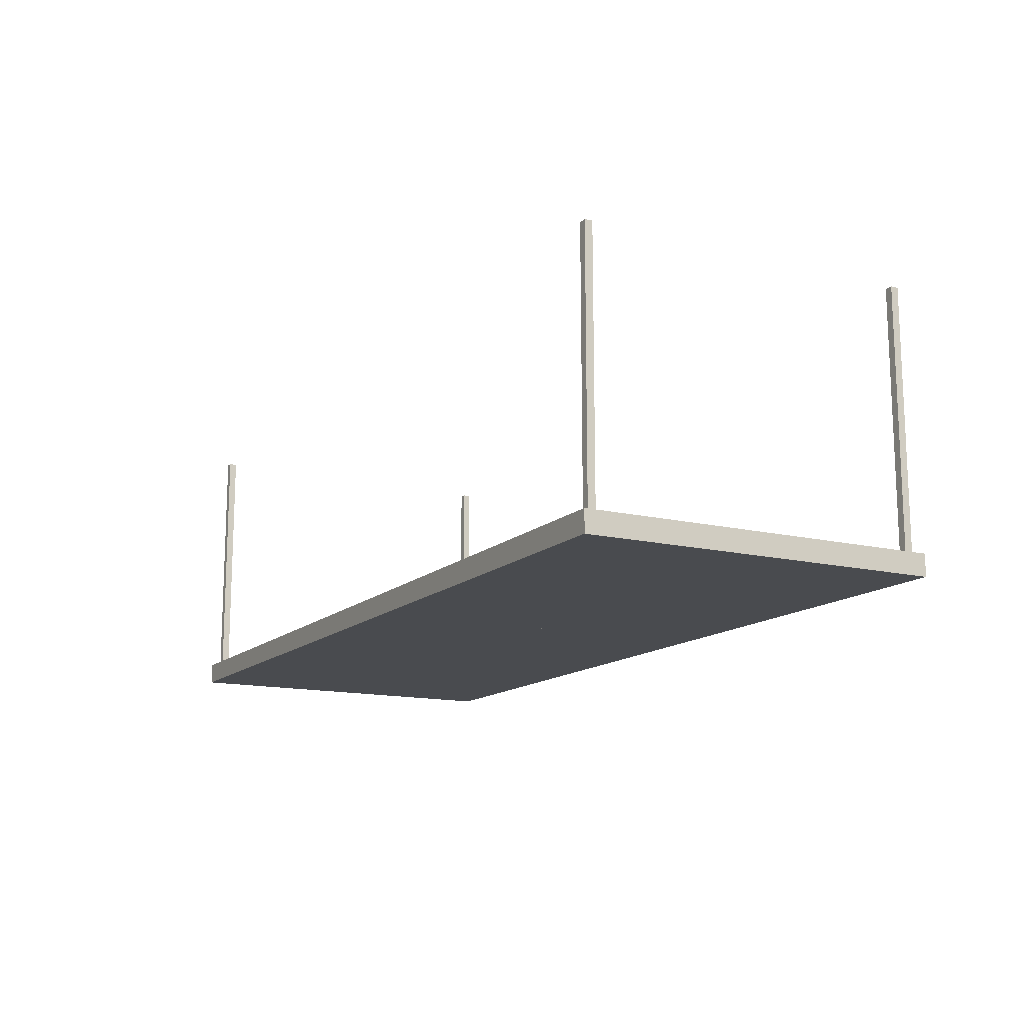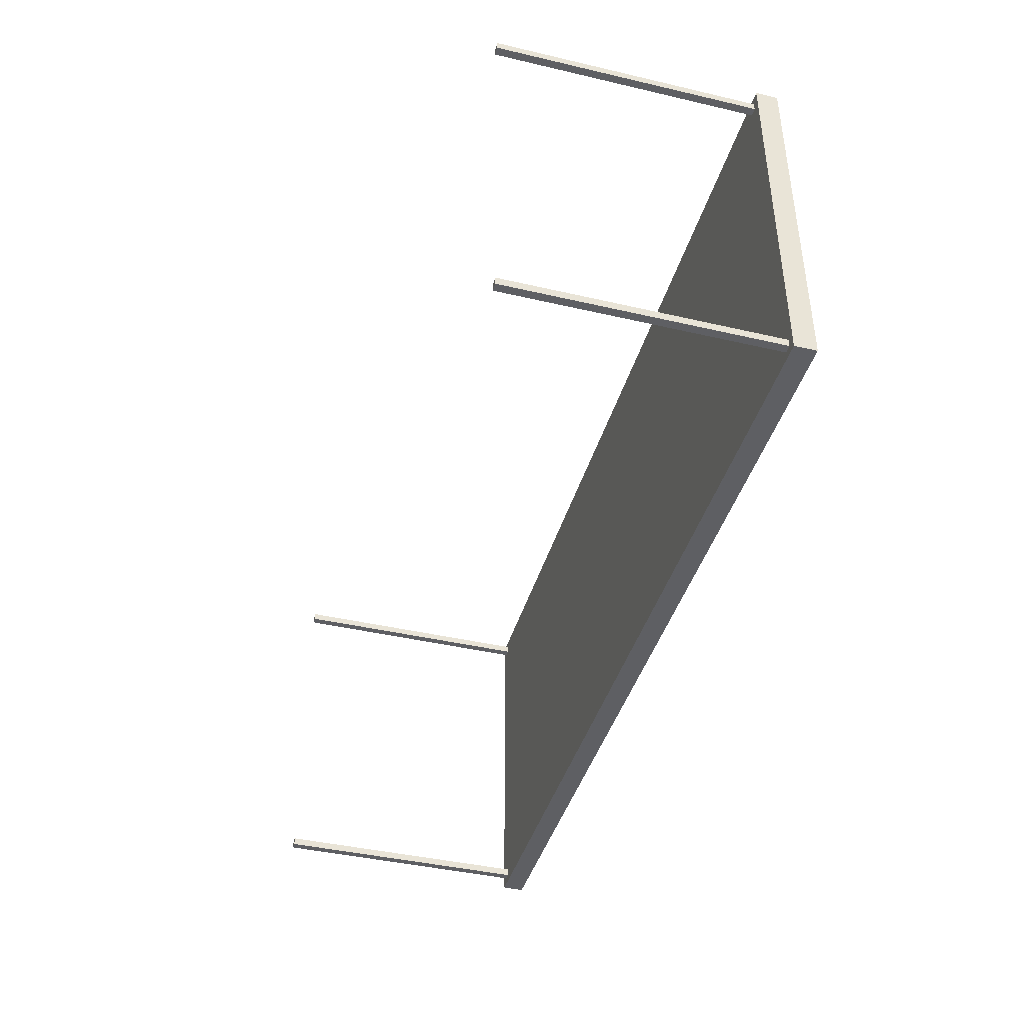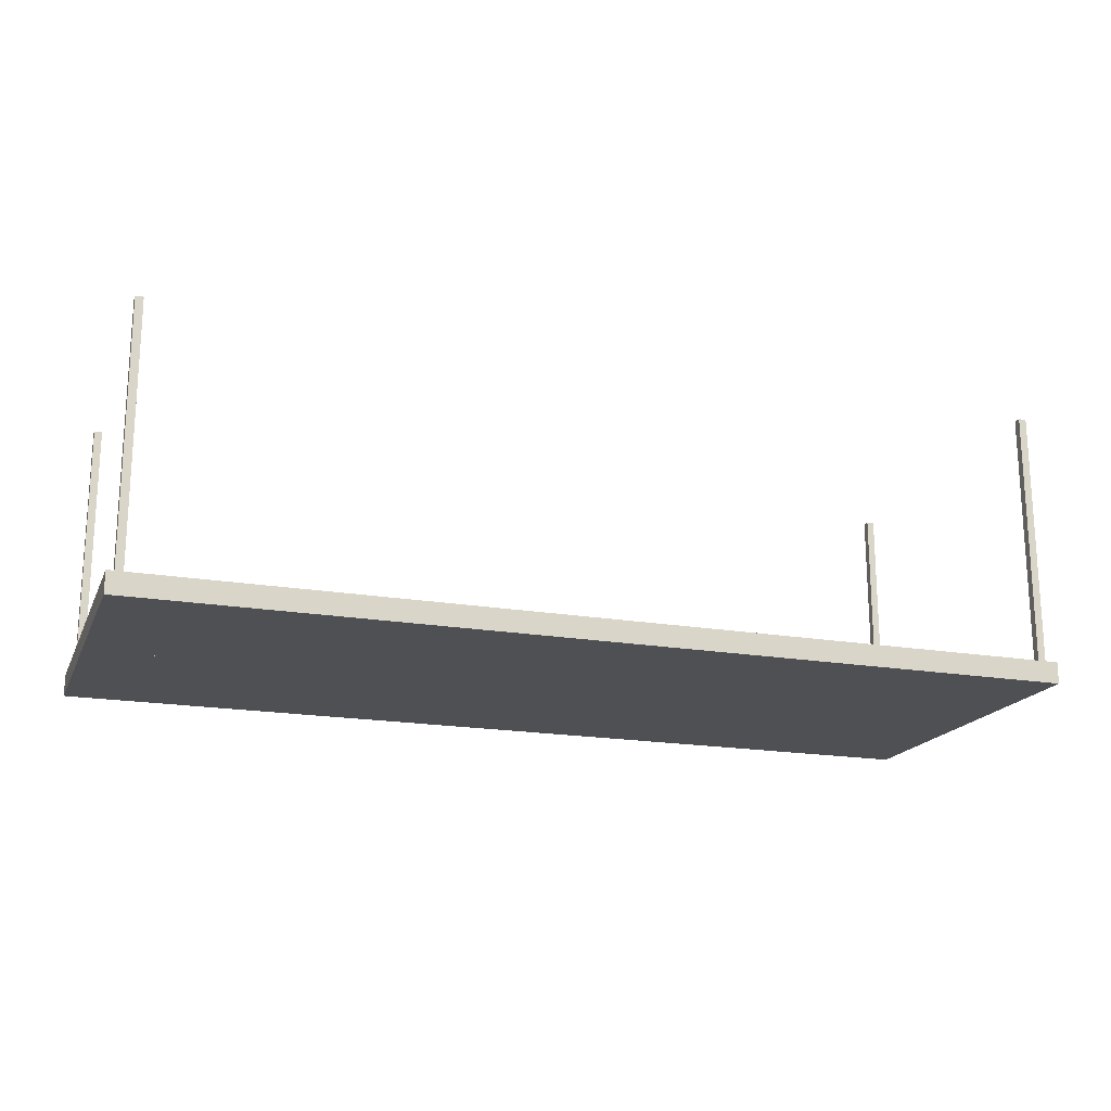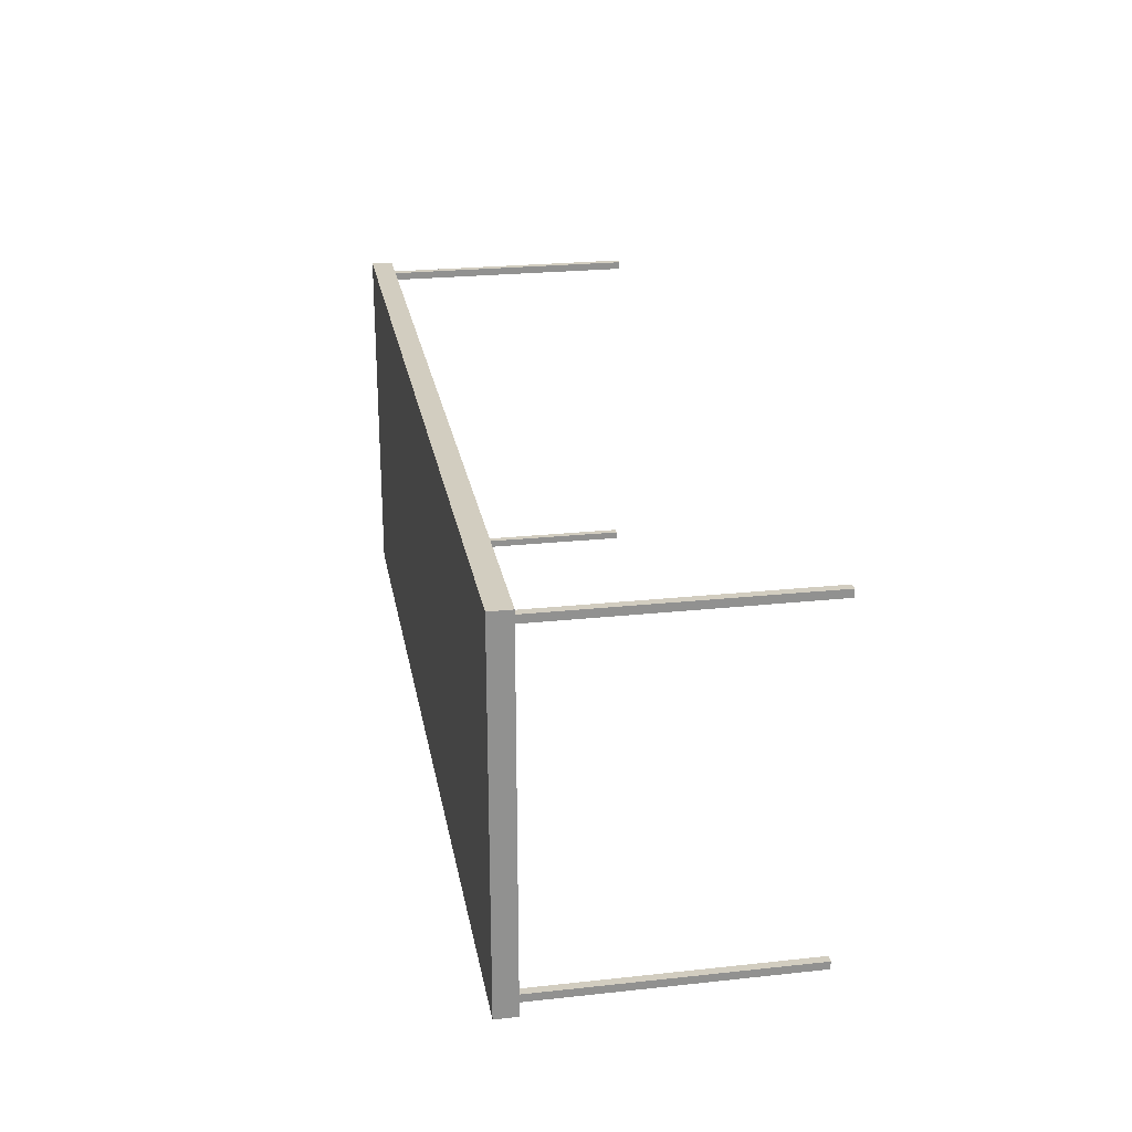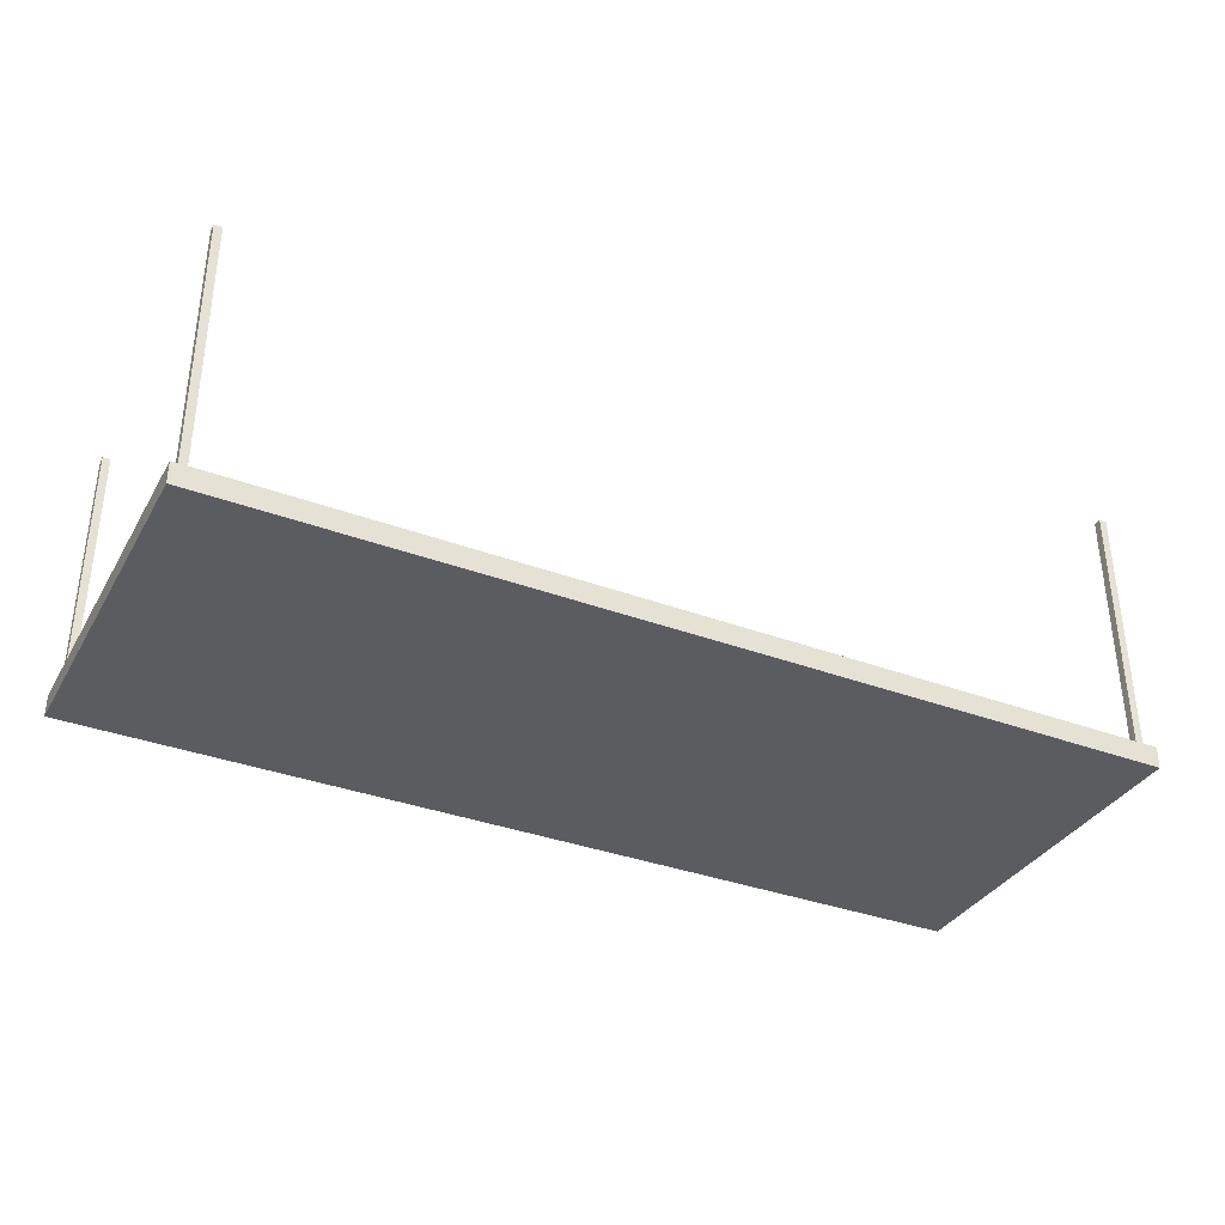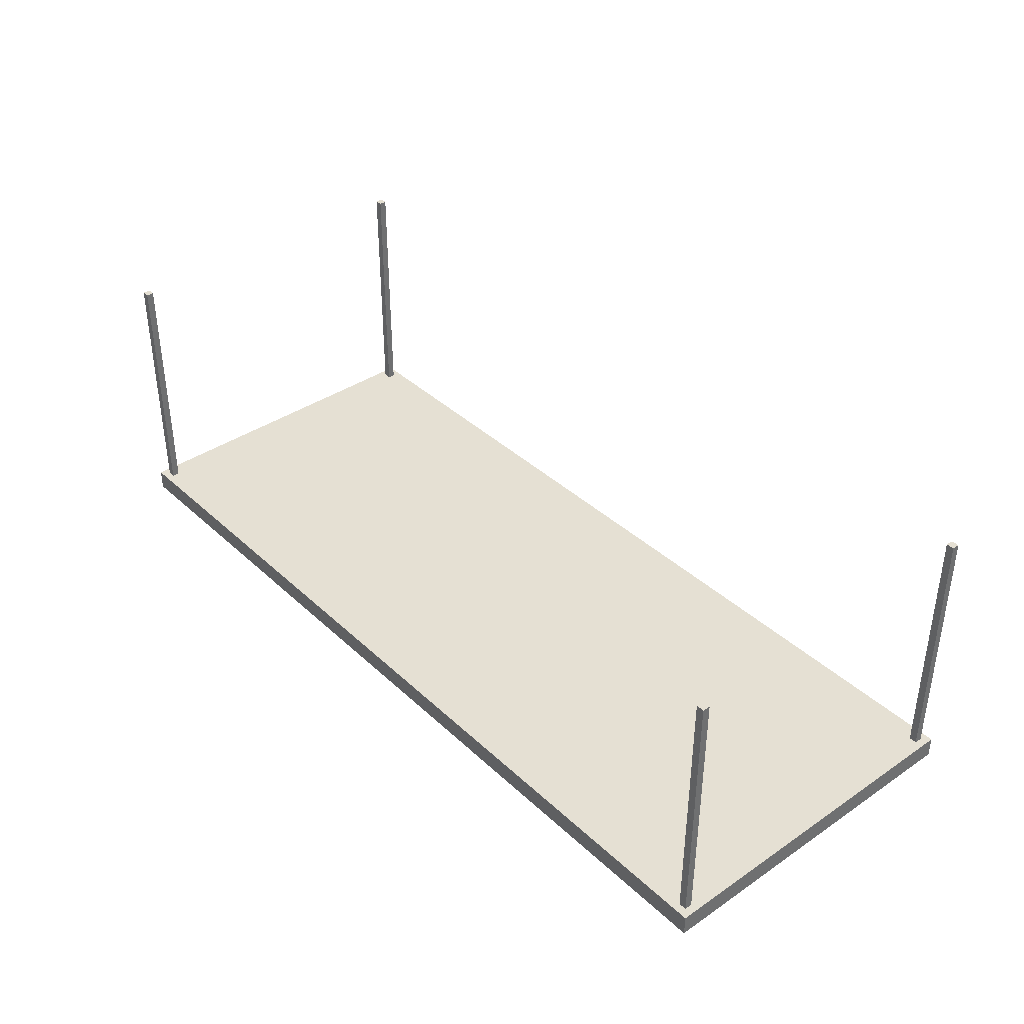
<metadata>
{"format":"obj","ext":"obj","renderer":"f3d","projection":"perspective","resolution":1024,"background":"white","views":[{"elev":-14.0,"azim":61.7,"up":"+Z"},{"elev":-41.9,"azim":74.4,"up":"+Y"},{"elev":-18.5,"azim":-18.6,"up":"+Z"},{"elev":24.4,"azim":-100.0,"up":"+Y"},{"elev":-35.2,"azim":-26.4,"up":"+Z"},{"elev":38.0,"azim":49.4,"up":"+Z"}]}
</metadata>
<code>
o Table_Cube.097
v 6.67 2.613 0.1572
v 6.67 2.613 -0.1572
v 6.554 2.613 -0.1572
v 6.554 2.613 0.1572
v 6.67 2.497 -0.1572
v 6.67 2.497 0.1572
v 6.554 2.497 0.1572
v 6.554 2.497 -0.1572
v 6.44 2.613 0.1572
v 6.44 2.613 -0.1572
v 6.44 2.497 -0.1572
v 6.44 2.497 0.1572
v 6.67 2.387 -0.1572
v 6.67 2.387 0.1572
v 6.554 2.387 0.1572
v 6.554 2.387 -0.1572
v 6.44 2.387 0.1572
v 6.44 2.387 -0.1572
v 6.554 2.497 3.918
v 6.44 2.497 3.918
v 6.554 2.387 3.918
v 6.44 2.387 3.918
v 0 2.613 0.1572
v 0 2.613 -0.1572
v -6.67 2.613 0.1572
v -6.67 2.613 -0.1572
v -6.554 2.613 -0.1572
v -6.554 2.613 0.1572
v 0 2.497 0.1572
v 0 2.497 -0.1572
v -6.67 2.497 -0.1572
v -6.67 2.497 0.1572
v -6.554 2.497 0.1572
v -6.554 2.497 -0.1572
v -6.44 2.613 0.1572
v -6.44 2.613 -0.1572
v -6.44 2.497 -0.1572
v -6.44 2.497 0.1572
v 0 2.387 -0.1572
v -6.67 2.387 -0.1572
v -6.67 2.387 0.1572
v -6.554 2.387 0.1572
v -6.554 2.387 -0.1572
v 0 2.387 0.1572
v -6.44 2.387 0.1572
v -6.44 2.387 -0.1572
v -6.554 2.497 3.918
v -6.44 2.497 3.918
v -6.554 2.387 3.918
v -6.44 2.387 3.918
v 6.67 0 0.1572
v 6.67 -2.613 0.1572
v 6.67 0 -0.1572
v 6.67 -2.613 -0.1572
v 6.554 0 -0.1572
v 6.554 -2.613 -0.1572
v 6.554 0 0.1572
v 6.554 -2.613 0.1572
v 6.67 -2.497 -0.1572
v 6.67 -2.497 0.1572
v 6.554 -2.497 0.1572
v 6.554 -2.497 -0.1572
v 6.44 0 -0.1572
v 6.44 -2.613 0.1572
v 6.44 -2.613 -0.1572
v 6.44 0 0.1572
v 6.44 -2.497 -0.1572
v 6.44 -2.497 0.1572
v 6.67 -2.387 -0.1572
v 6.67 -2.387 0.1572
v 6.554 -2.387 0.1572
v 6.554 -2.387 -0.1572
v 6.44 -2.387 0.1572
v 6.44 -2.387 -0.1572
v 6.554 -2.497 3.918
v 6.44 -2.497 3.918
v 6.554 -2.387 3.918
v 6.44 -2.387 3.918
v 0 0 0.1572
v 0 -2.613 0.1572
v 0 0 -0.1572
v 0 -2.613 -0.1572
v -6.67 0 0.1572
v -6.67 -2.613 0.1572
v -6.67 0 -0.1572
v -6.67 -2.613 -0.1572
v -6.554 0 -0.1572
v -6.554 -2.613 -0.1572
v -6.554 0 0.1572
v -6.554 -2.613 0.1572
v 0 -2.497 0.1572
v 0 -2.497 -0.1572
v -6.67 -2.497 -0.1572
v -6.67 -2.497 0.1572
v -6.554 -2.497 0.1572
v -6.554 -2.497 -0.1572
v -6.44 0 -0.1572
v -6.44 -2.613 0.1572
v -6.44 -2.613 -0.1572
v -6.44 0 0.1572
v -6.44 -2.497 -0.1572
v -6.44 -2.497 0.1572
v 0 -2.387 -0.1572
v -6.67 -2.387 -0.1572
v -6.67 -2.387 0.1572
v -6.554 -2.387 0.1572
v -6.554 -2.387 -0.1572
v 0 -2.387 0.1572
v -6.44 -2.387 0.1572
v -6.44 -2.387 -0.1572
v -6.554 -2.497 3.918
v -6.44 -2.497 3.918
v -6.554 -2.387 3.918
v -6.44 -2.387 3.918
f 8 3 2 5
f 5 2 1 6
f 12 9 23 29
f 10 24 23 9
f 2 3 4 1
f 6 1 4 7
f 11 10 3 8
f 18 11 8 16
f 14 6 7 15
f 17 12 29 44
f 13 5 6 14
f 16 8 5 13
f 12 17 22 20
f 39 30 11 18
f 30 24 10 11
f 3 10 9 4
f 7 4 9 12
f 81 39 18 63
f 57 15 17 66
f 55 16 13 53
f 53 13 14 51
f 66 17 44 79
f 51 14 15 57
f 63 18 16 55
f 21 19 20 22
f 7 12 20 19
f 17 15 21 22
f 15 7 19 21
f 29 30 24 23
f 34 31 26 27
f 31 32 25 26
f 38 29 23 35
f 36 35 23 24
f 26 25 28 27
f 32 33 28 25
f 37 34 27 36
f 46 43 34 37
f 41 42 33 32
f 45 44 29 38
f 40 41 32 31
f 43 40 31 34
f 44 39 30 29
f 38 48 50 45
f 39 46 37 30
f 30 37 36 24
f 27 28 35 36
f 33 38 35 28
f 81 97 46 39
f 89 100 45 42
f 79 81 39 44
f 87 85 40 43
f 85 83 41 40
f 100 79 44 45
f 83 89 42 41
f 97 87 43 46
f 49 50 48 47
f 33 47 48 38
f 45 50 49 42
f 42 49 47 33
f 62 59 54 56
f 59 60 52 54
f 68 91 80 64
f 55 57 51 53
f 65 64 80 82
f 54 52 58 56
f 63 66 57 55
f 60 61 58 52
f 67 62 56 65
f 74 72 62 67
f 70 71 61 60
f 73 108 91 68
f 69 70 60 59
f 72 69 59 62
f 68 76 78 73
f 103 74 67 92
f 92 67 65 82
f 81 79 66 63
f 56 58 64 65
f 61 68 64 58
f 81 63 74 103
f 57 66 73 71
f 55 53 69 72
f 53 51 70 69
f 66 79 108 73
f 51 57 71 70
f 63 55 72 74
f 77 78 76 75
f 61 75 76 68
f 73 78 77 71
f 71 77 75 61
f 91 80 82 92
f 96 88 86 93
f 93 86 84 94
f 102 98 80 91
f 87 85 83 89
f 99 82 80 98
f 86 88 90 84
f 97 87 89 100
f 94 84 90 95
f 101 99 88 96
f 110 101 96 107
f 105 94 95 106
f 109 102 91 108
f 104 93 94 105
f 107 96 93 104
f 108 91 92 103
f 102 109 114 112
f 103 92 101 110
f 92 82 99 101
f 81 97 100 79
f 88 99 98 90
f 95 90 98 102
f 81 103 110 97
f 89 106 109 100
f 79 108 103 81
f 87 107 104 85
f 85 104 105 83
f 100 109 108 79
f 83 105 106 89
f 97 110 107 87
f 113 111 112 114
f 95 102 112 111
f 109 106 113 114
f 106 95 111 113

</code>
